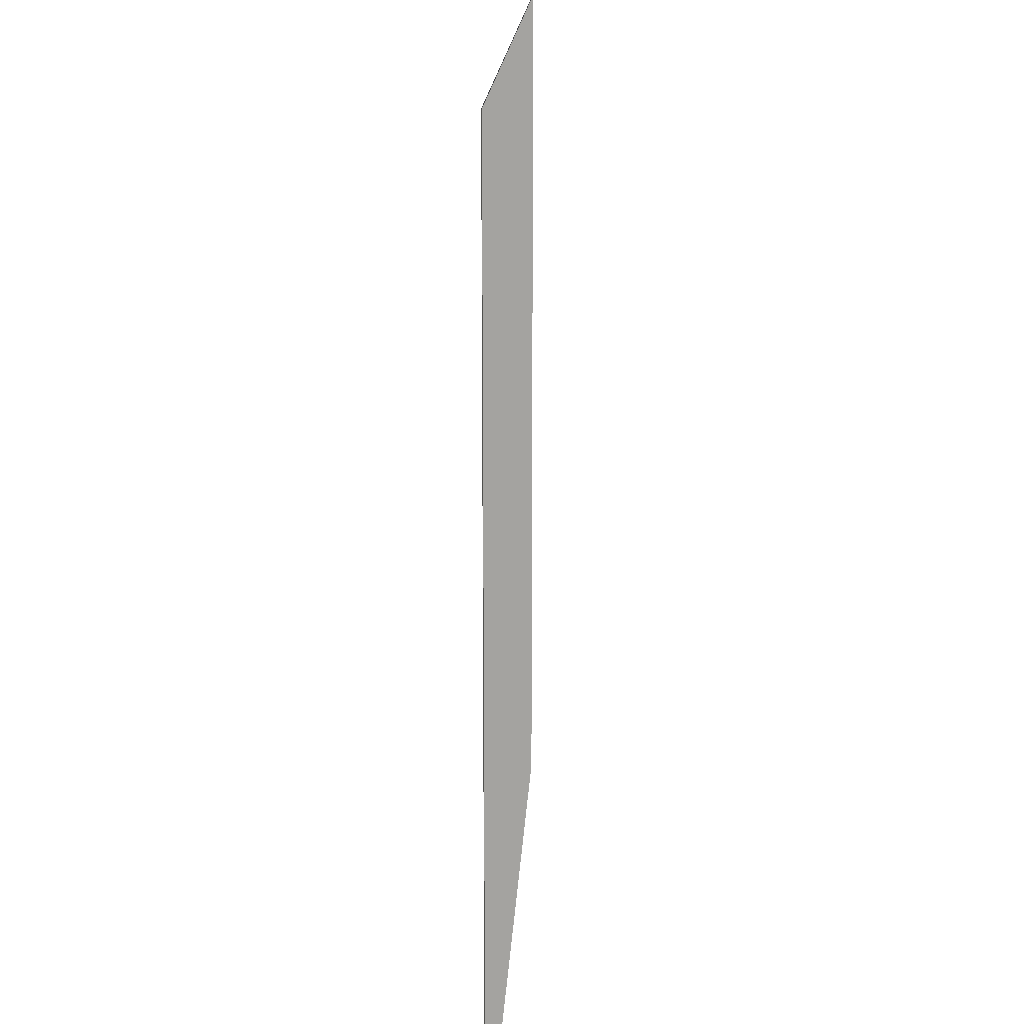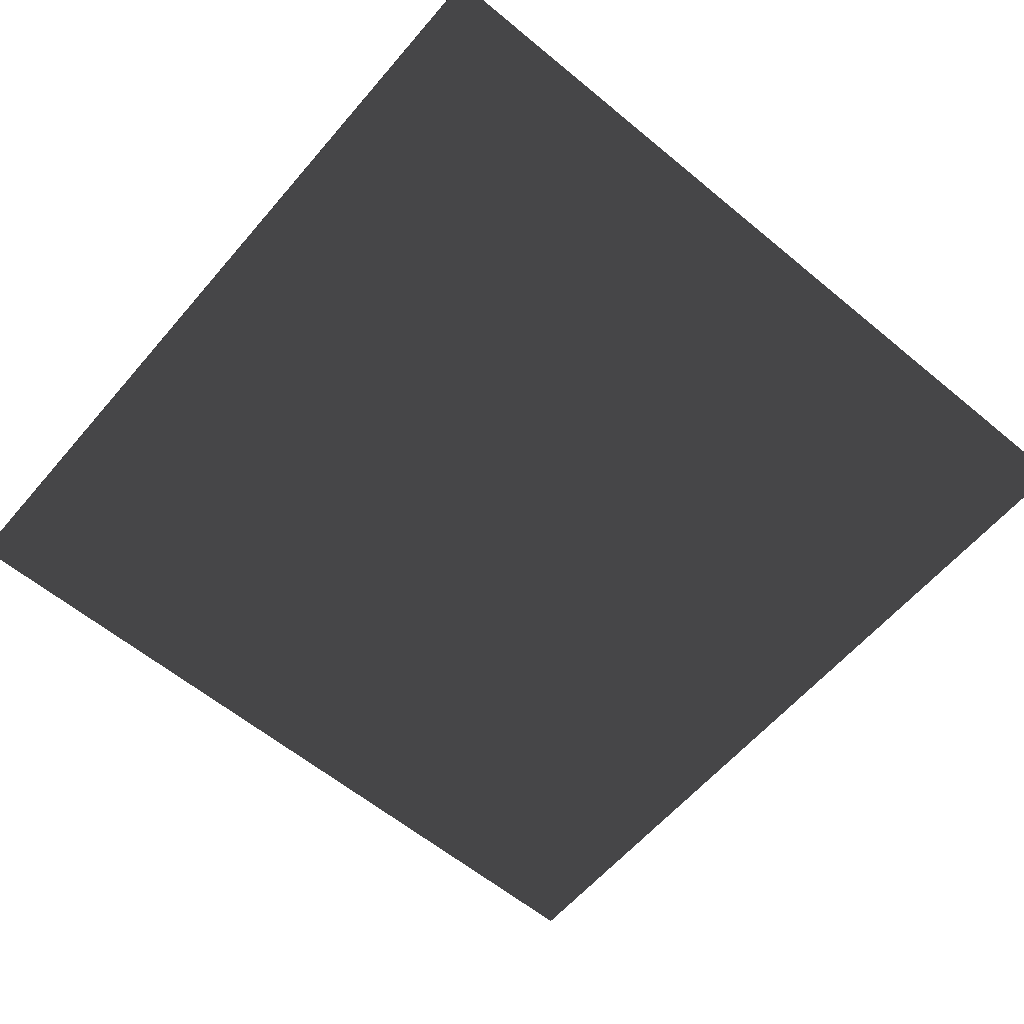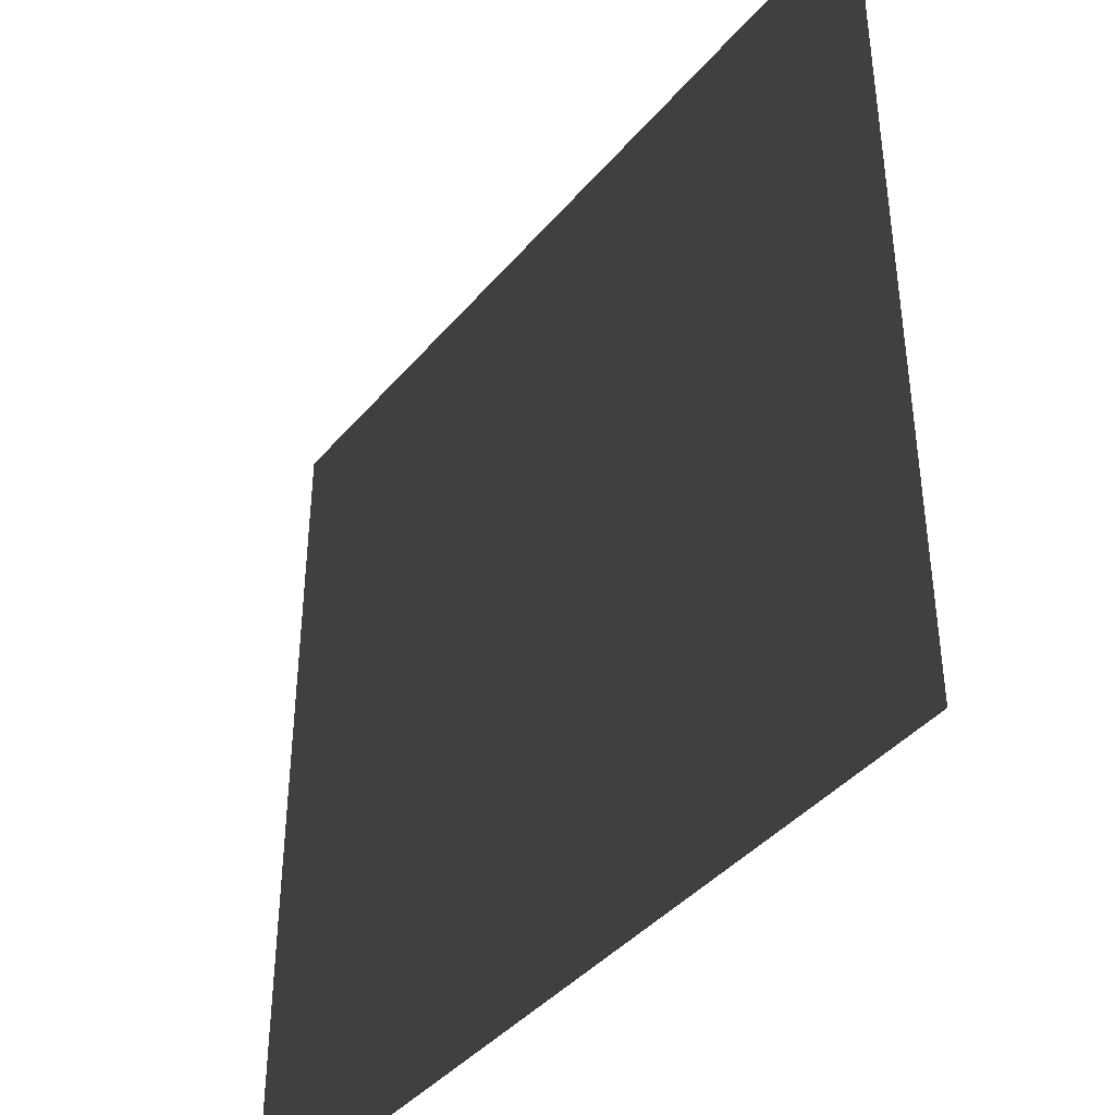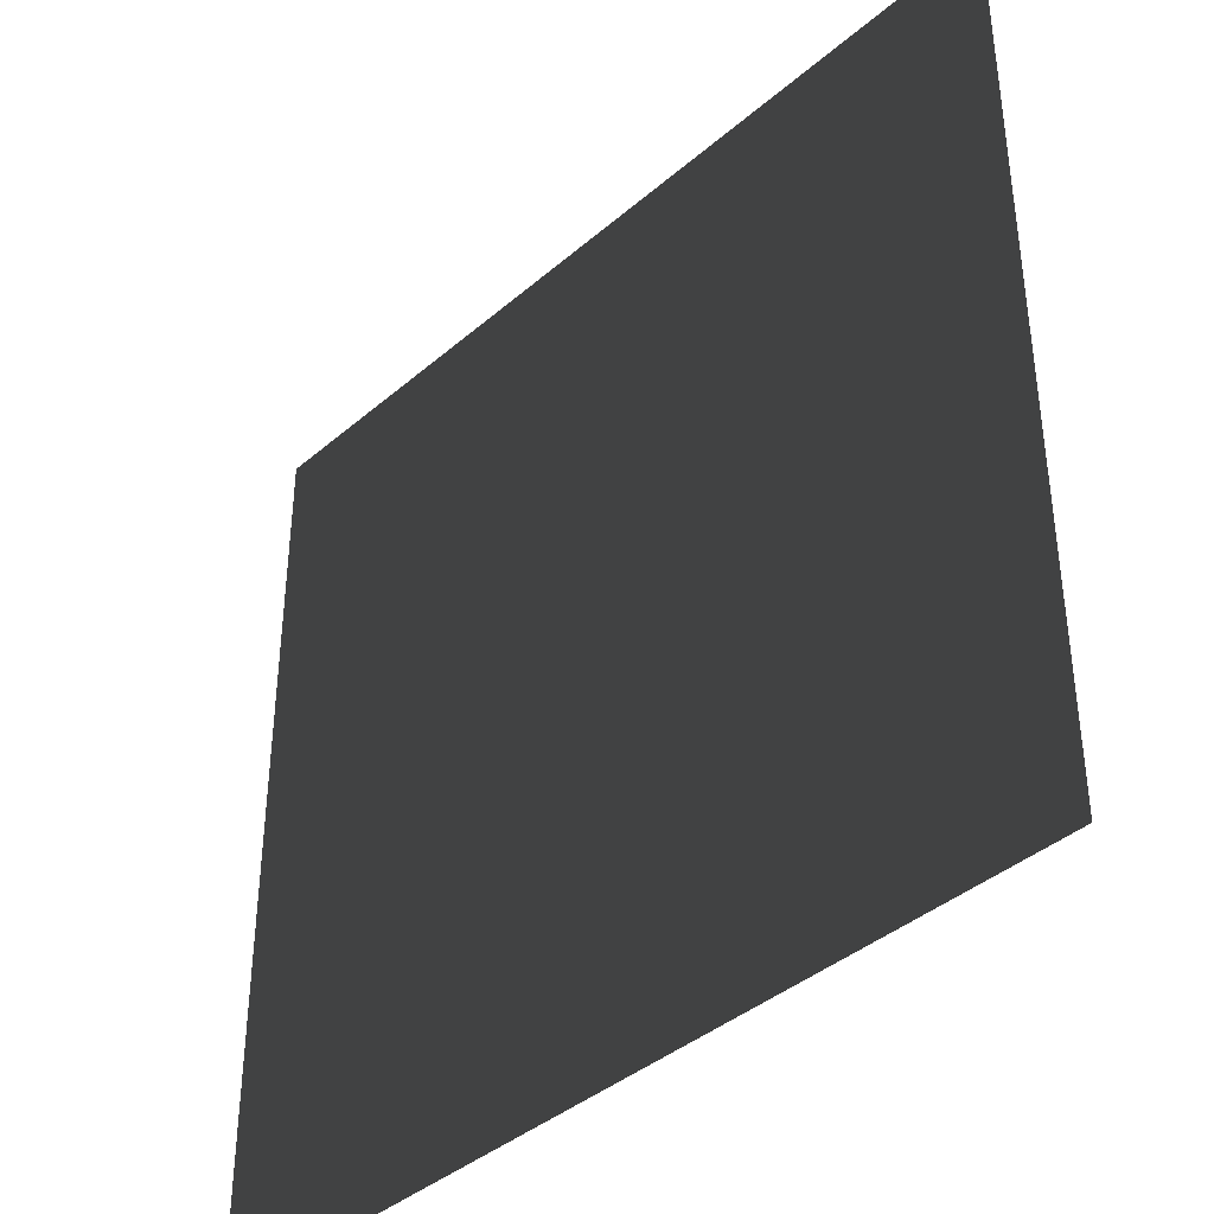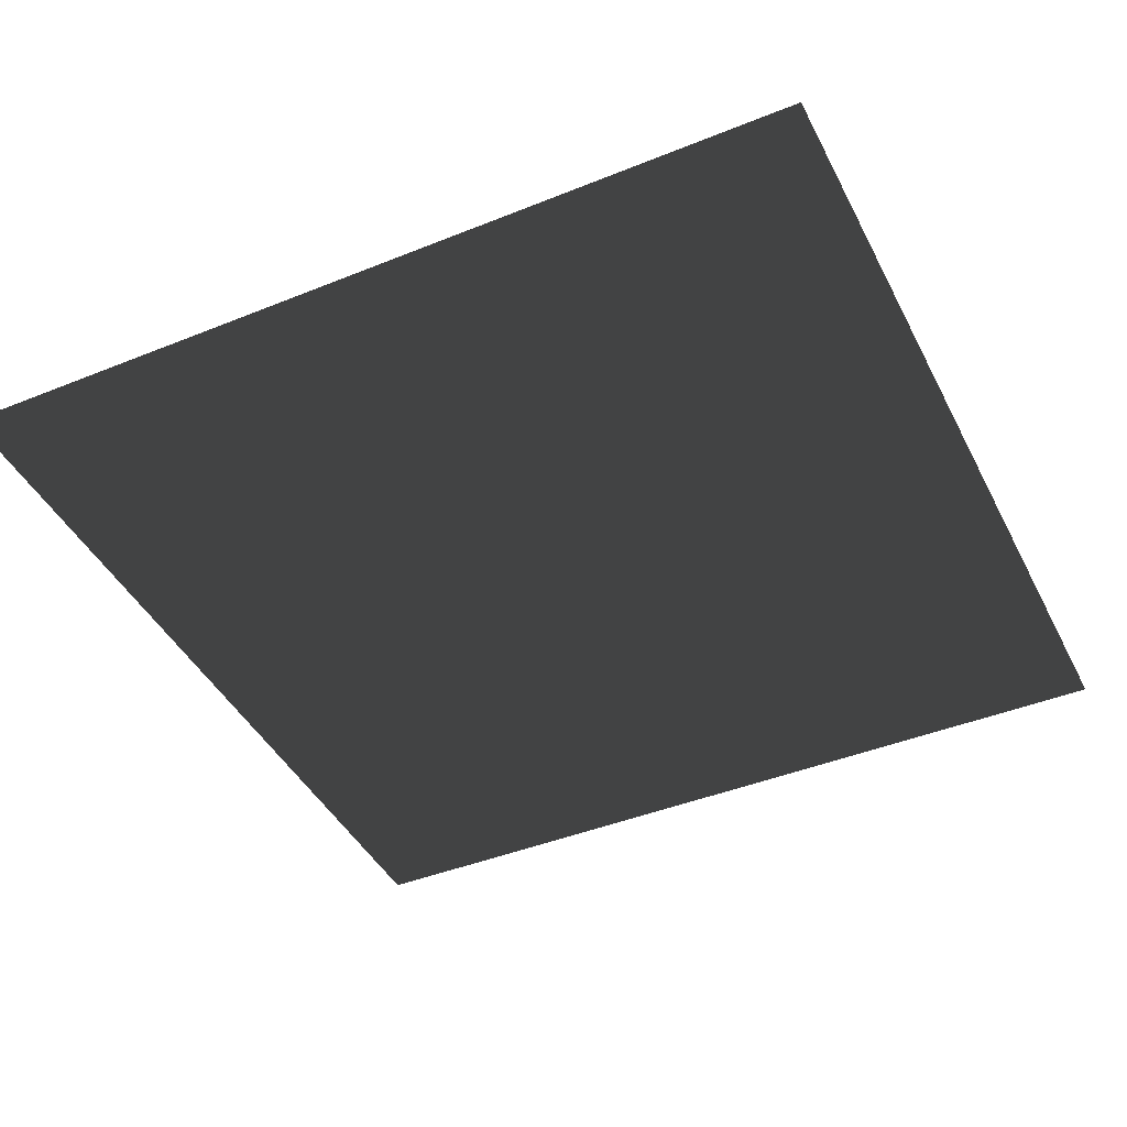
<metadata>
{"format":"obj","ext":"obj","renderer":"f3d","projection":"perspective","resolution":1024,"background":"white","views":[{"elev":16.8,"azim":-87.1,"up":"+Y"},{"elev":-60.1,"azim":-40.3,"up":"+Z"},{"elev":-40.9,"azim":53.8,"up":"+Y"},{"elev":-39.7,"azim":46.7,"up":"+Y"},{"elev":-43.1,"azim":-154.4,"up":"+Z"}]}
</metadata>
<code>
o group0
v -0.5 1 -0.0006249
v 0.5 1 -0.0006249
v 0.5 4.377e-08 -0.000625
v -0.5 -4.366e-08 -0.000625
f 1 2 3 4
v 0.5 1 8.742e-08
v -0.5 1 8.742e-08
v -0.5 -4.371e-08 -3.821e-15
v 0.5 4.371e-08 3.821e-15
f 5 6 7 8
v -0.5 1 -0.0006249
v -0.5 1 8.742e-08
v 0.5 1 8.742e-08
v 0.5 1 -0.0006249
f 9 10 11 12
v 0.5 4.377e-08 -0.000625
v 0.5 4.371e-08 3.821e-15
v -0.5 -4.371e-08 -3.821e-15
v -0.5 -4.366e-08 -0.000625
f 13 14 15 16
v 0.5 1 -0.0006249
v 0.5 1 8.742e-08
v 0.5 4.371e-08 3.821e-15
v 0.5 4.377e-08 -0.000625
f 17 18 19 20
v -0.5 1 8.742e-08
v -0.5 1 -0.0006249
v -0.5 -4.366e-08 -0.000625
v -0.5 -4.371e-08 -3.821e-15
f 21 22 23 24

</code>
